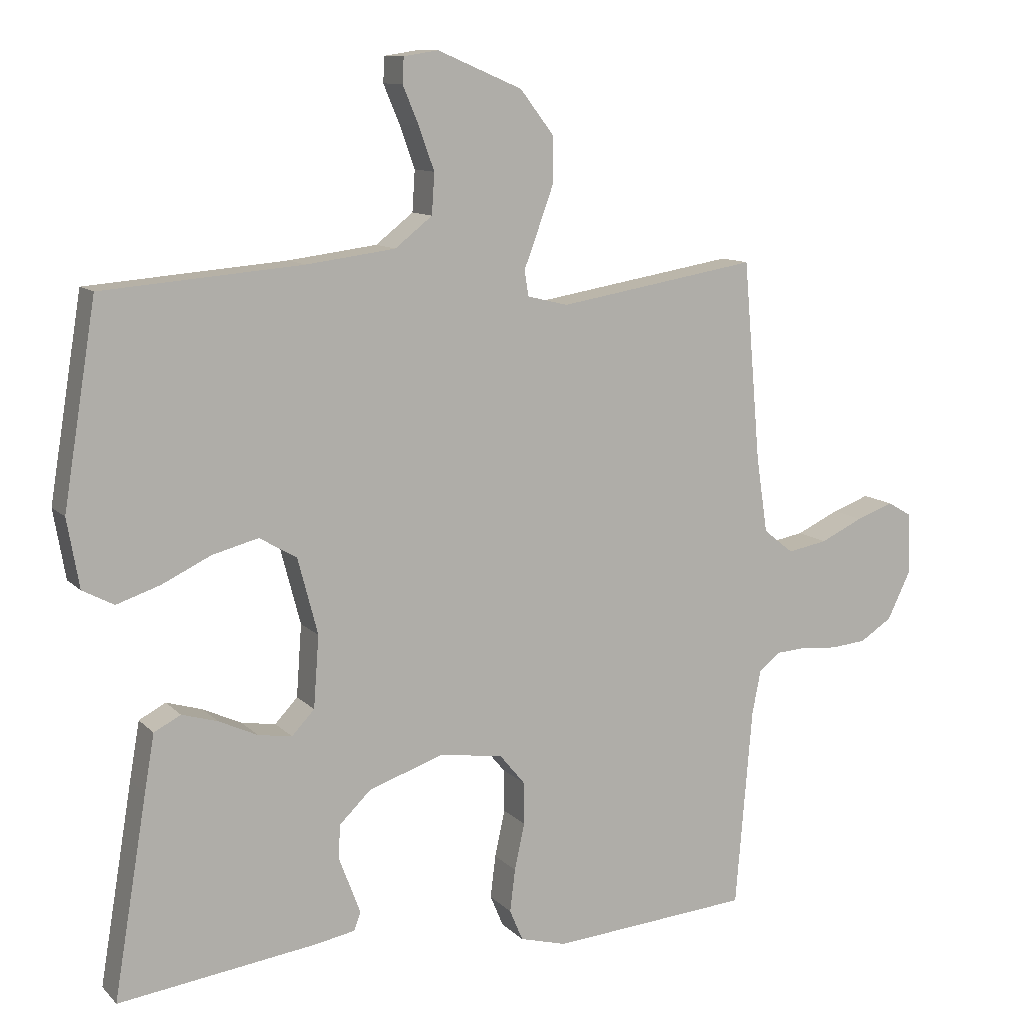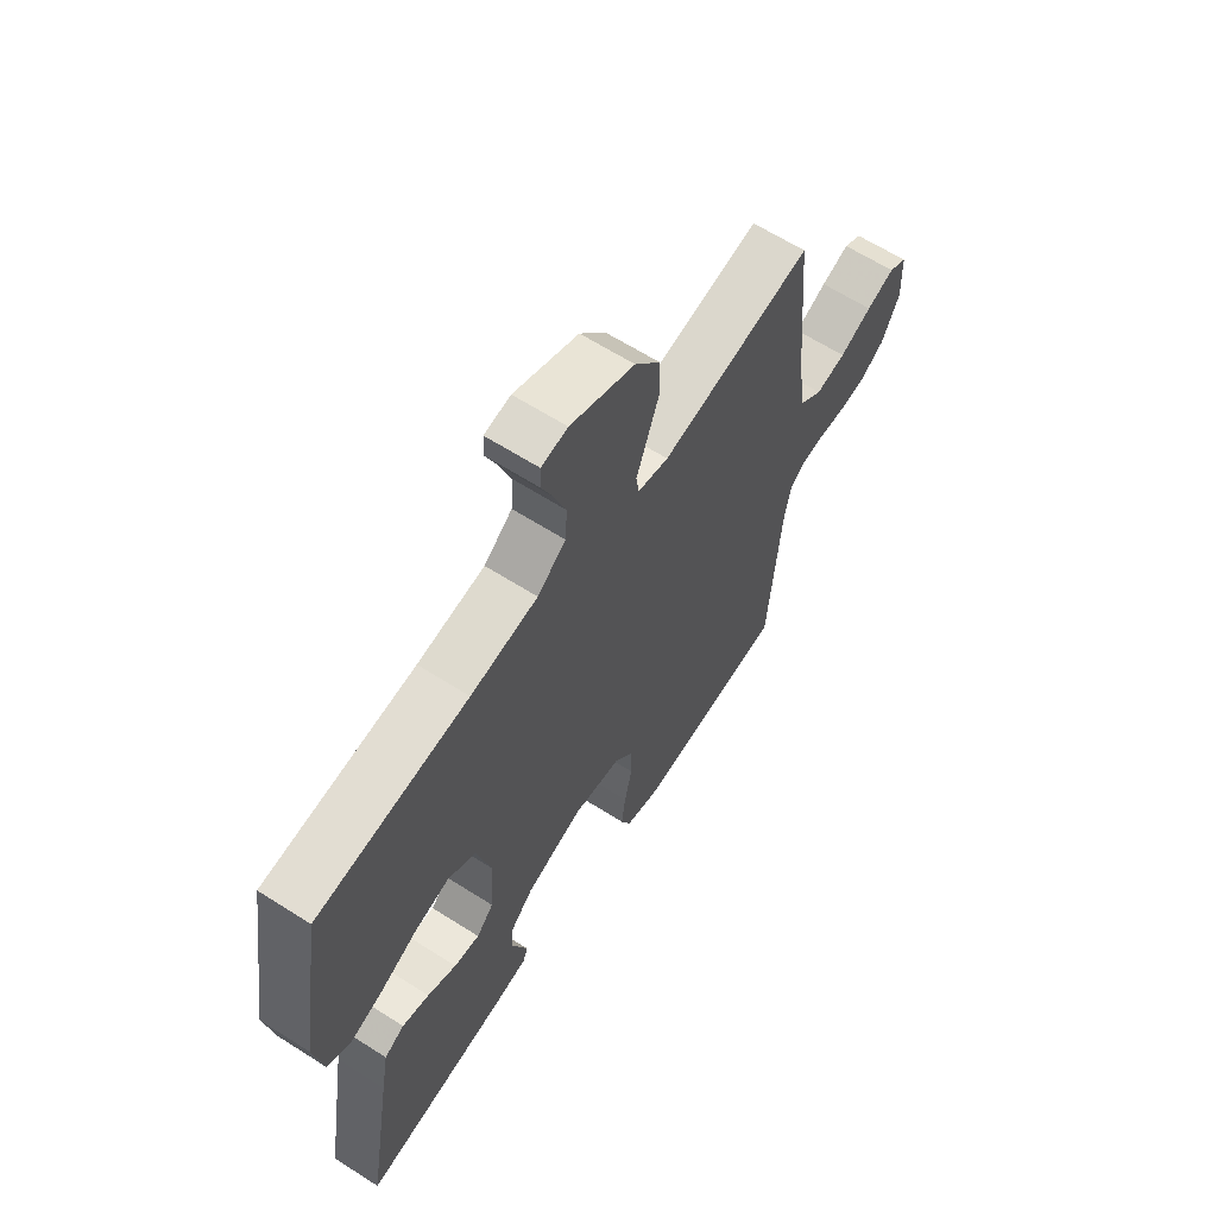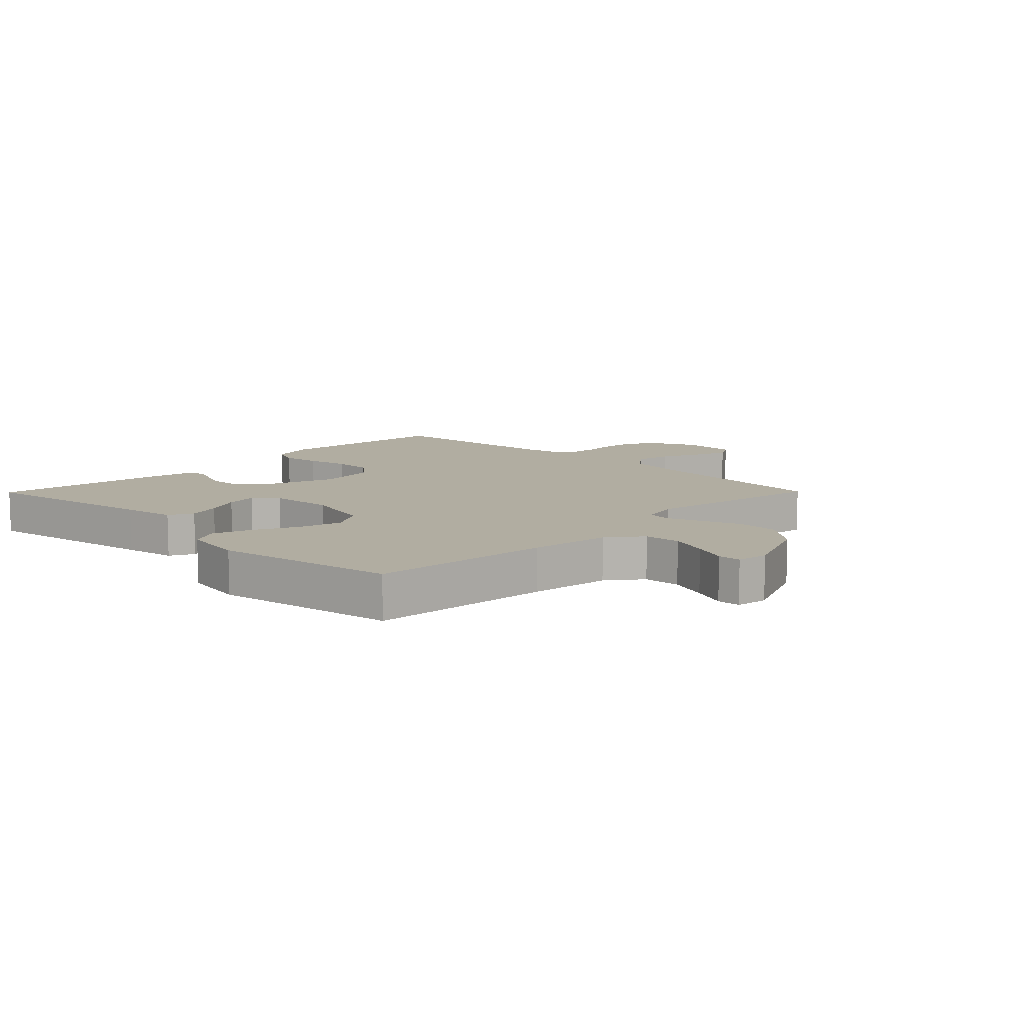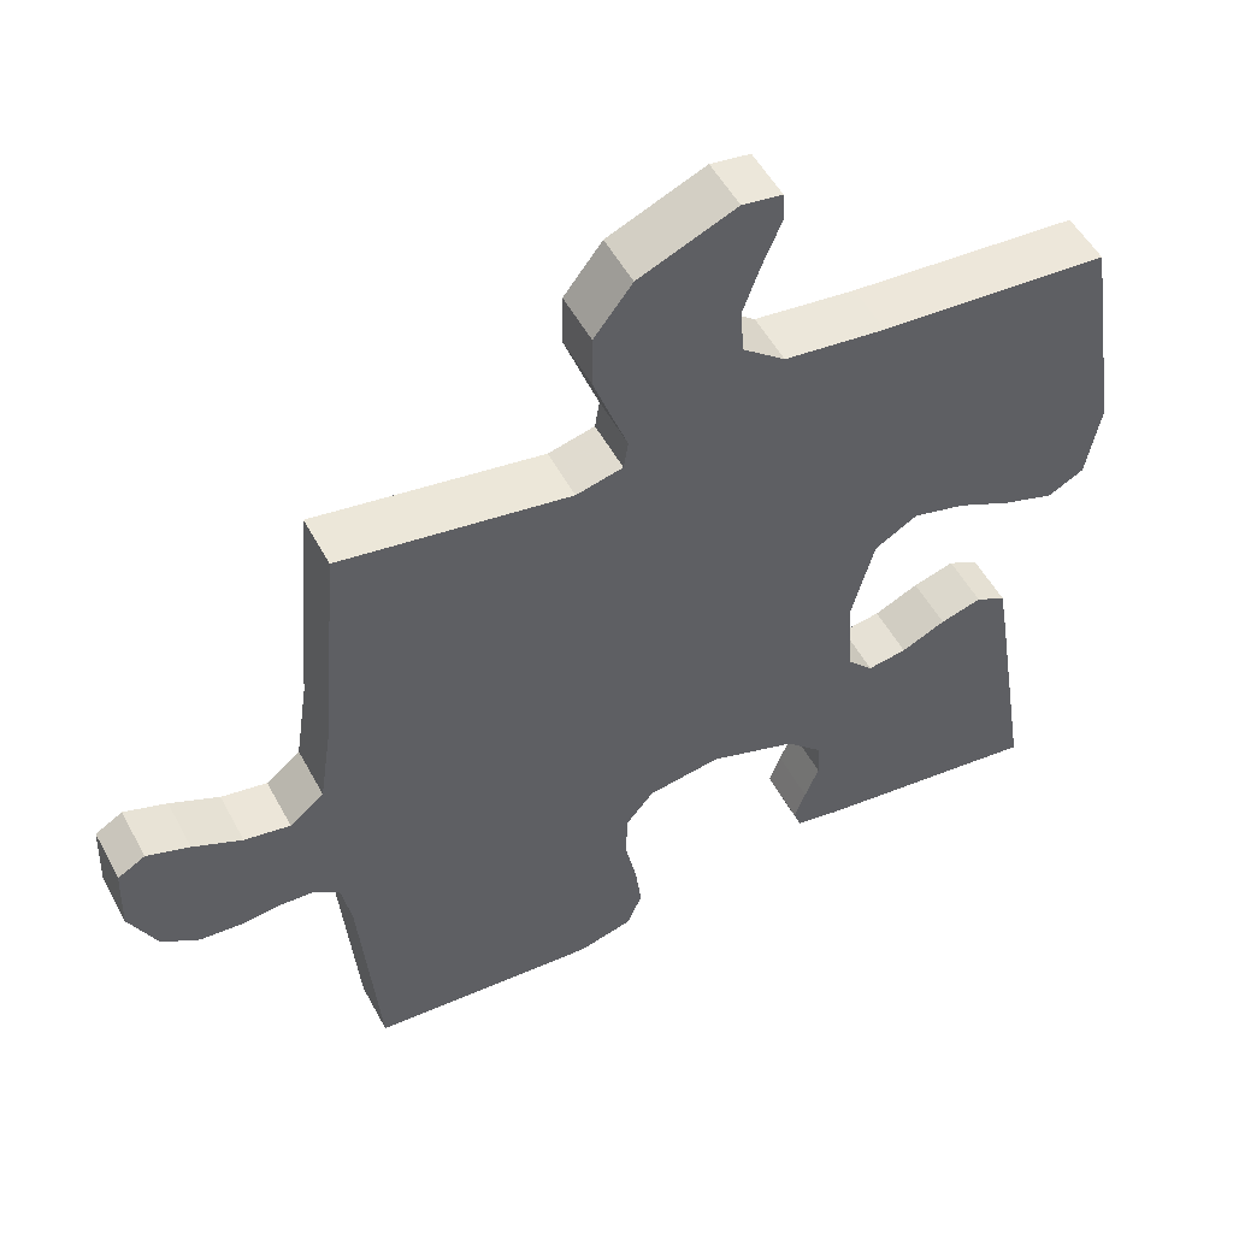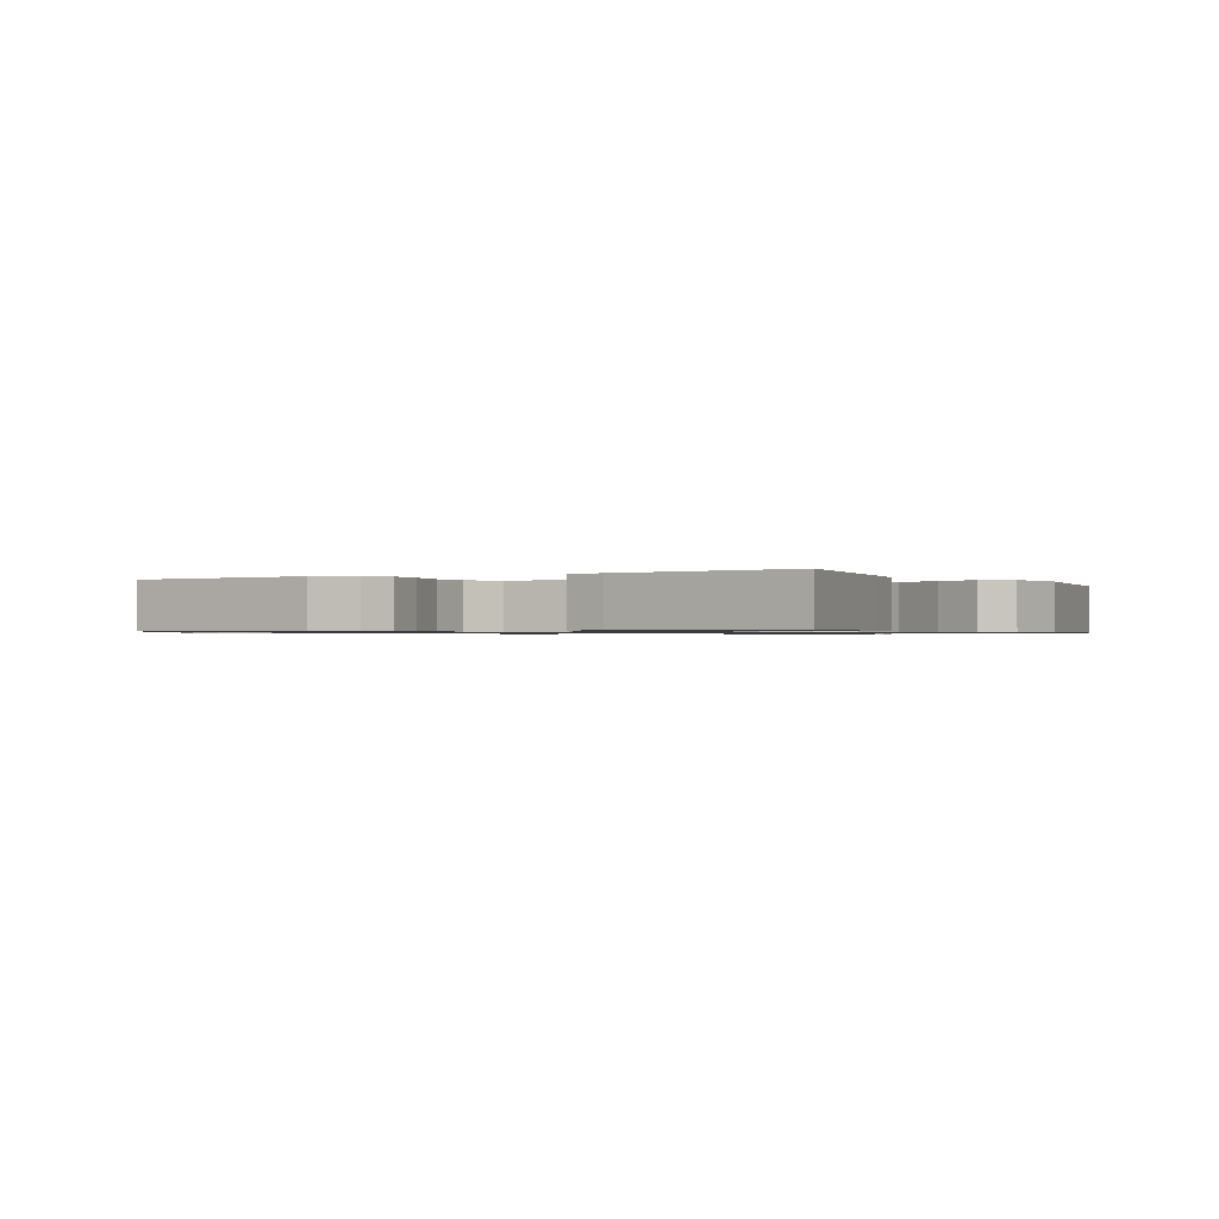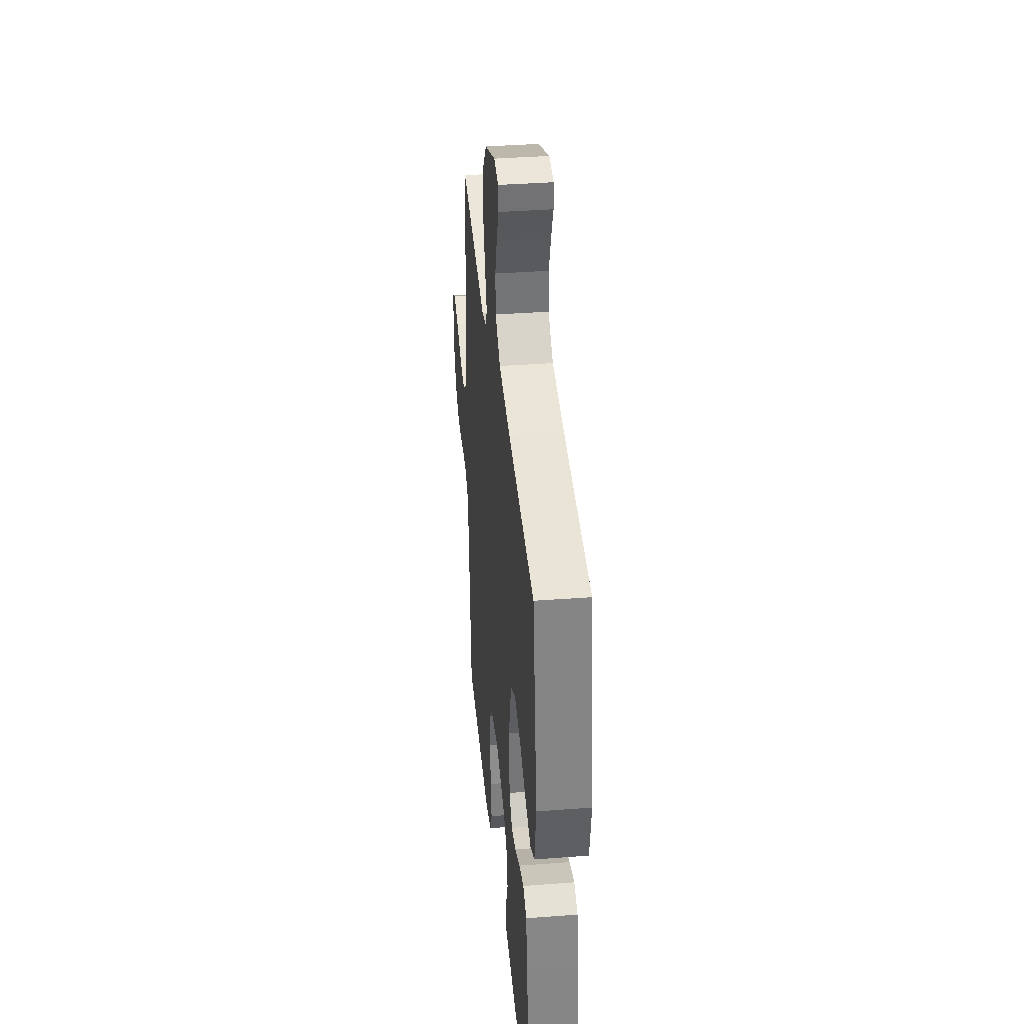
<metadata>
{"format":"obj","ext":"obj","renderer":"f3d","projection":"perspective","resolution":1024,"background":"white","views":[{"elev":10.9,"azim":-25.2,"up":"+Z"},{"elev":63.4,"azim":-57.2,"up":"+Z"},{"elev":10.3,"azim":-45.4,"up":"+Y"},{"elev":52.2,"azim":152.3,"up":"+Z"},{"elev":-0.8,"azim":-150.8,"up":"+Y"},{"elev":37.8,"azim":-95.5,"up":"+Z"}]}
</metadata>
<code>
v 0.5 0.07 0.5
v 0.526 0.07 0.2
v 0.543 0.07 0.087
v 0.588 0.07 0.051
v 0.648 0.07 0.062
v 0.712 0.07 0.092
v 0.768 0.07 0.112
v 0.804 0.07 0.091
v 0.808 0.07 0
v 0.772 0.07 -0.074
v 0.724 0.07 -0.105
v 0.67 0.07 -0.11
v 0.616 0.07 -0.105
v 0.57 0.07 -0.108
v 0.538 0.07 -0.134
v 0.525 0.07 -0.2
v 0.5 0.07 -0.5
v 0.2 0.07 -0.524
v 0.13 0.07 -0.505
v 0.11 0.07 -0.458
v 0.118 0.07 -0.394
v 0.133 0.07 -0.324
v 0.132 0.07 -0.26
v 0.095 0.07 -0.215
v 0 0.07 -0.2
v -0.114 0.07 -0.239
v -0.161 0.07 -0.285
v -0.164 0.07 -0.335
v -0.146 0.07 -0.382
v -0.131 0.07 -0.422
v -0.141 0.07 -0.449
v -0.2 0.07 -0.46
v -0.5 0.07 -0.5
v -0.45 0.07 -0.2
v -0.435 0.07 -0.114
v -0.395 0.07 -0.093
v -0.341 0.07 -0.109
v -0.283 0.07 -0.136
v -0.232 0.07 -0.144
v -0.198 0.07 -0.108
v -0.19 0.07 0
v -0.22 0.07 0.114
v -0.276 0.07 0.147
v -0.345 0.07 0.129
v -0.418 0.07 0.094
v -0.484 0.07 0.072
v -0.531 0.07 0.097
v -0.549 0.07 0.2
v -0.5 0.07 0.5
v -0.2 0.07 0.524
v -0.067 0.07 0.541
v -0.011 0.07 0.585
v -0.007 0.07 0.646
v -0.03 0.07 0.71
v -0.054 0.07 0.767
v -0.052 0.07 0.805
v 0 0.07 0.813
v 0.127 0.07 0.759
v 0.177 0.07 0.694
v 0.178 0.07 0.625
v 0.154 0.07 0.559
v 0.133 0.07 0.503
v 0.139 0.07 0.465
v 0.2 0.07 0.45
v 0.5 0 0.5
v 0.526 0 0.2
v 0.543 0 0.087
v 0.588 0 0.051
v 0.648 0 0.062
v 0.712 0 0.092
v 0.768 0 0.112
v 0.804 0 0.091
v 0.808 0 0
v 0.772 0 -0.074
v 0.724 0 -0.105
v 0.67 0 -0.11
v 0.616 0 -0.105
v 0.57 0 -0.108
v 0.538 0 -0.134
v 0.525 0 -0.2
v 0.5 0 -0.5
v 0.2 0 -0.524
v 0.13 0 -0.505
v 0.11 0 -0.458
v 0.118 0 -0.394
v 0.133 0 -0.324
v 0.132 0 -0.26
v 0.095 0 -0.215
v 0 0 -0.2
v -0.114 0 -0.239
v -0.161 0 -0.285
v -0.164 0 -0.335
v -0.146 0 -0.382
v -0.131 0 -0.422
v -0.141 0 -0.449
v -0.2 0 -0.46
v -0.5 0 -0.5
v -0.45 0 -0.2
v -0.435 0 -0.114
v -0.395 0 -0.093
v -0.341 0 -0.109
v -0.283 0 -0.136
v -0.232 0 -0.144
v -0.198 0 -0.108
v -0.19 0 0
v -0.22 0 0.114
v -0.276 0 0.147
v -0.345 0 0.129
v -0.418 0 0.094
v -0.484 0 0.072
v -0.531 0 0.097
v -0.549 0 0.2
v -0.5 0 0.5
v -0.2 0 0.524
v -0.067 0 0.541
v -0.011 0 0.585
v -0.007 0 0.646
v -0.03 0 0.71
v -0.054 0 0.767
v -0.052 0 0.805
v 0 0 0.813
v 0.127 0 0.759
v 0.177 0 0.694
v 0.178 0 0.625
v 0.154 0 0.559
v 0.133 0 0.503
v 0.139 0 0.465
v 0.2 0 0.45
f 59 60 61 62
f 57 58 59 62
f 57 62 63
f 54 55 56 57
f 53 54 57 63
f 52 53 63
f 51 52 63
f 50 51 63
f 49 50 63 64
f 47 48 49 64
f 44 45 46 47
f 43 44 47 64
f 35 36 37 38
f 35 38 39
f 34 35 39
f 33 34 39
f 32 33 39 40
f 28 29 30 31
f 28 31 32
f 27 28 32 40
f 19 20 21 22
f 17 18 19 22
f 16 17 22 23
f 15 16 23 24
f 10 11 12 13
f 10 13 14
f 9 10 14
f 8 9 14
f 5 6 7 8
f 5 8 14 15
f 43 64 1 2
f 42 43 2 3
f 41 42 3 4
f 26 27 40 41
f 25 26 41 4
f 15 24 25
f 4 5 15 25
f 126 125 124 123
f 126 123 122 121
f 127 126 121
f 121 120 119 118
f 127 121 118 117
f 127 117 116
f 127 116 115
f 127 115 114
f 128 127 114 113
f 128 113 112 111
f 111 110 109 108
f 128 111 108 107
f 102 101 100 99
f 103 102 99
f 103 99 98
f 103 98 97
f 104 103 97 96
f 95 94 93 92
f 96 95 92
f 104 96 92 91
f 86 85 84 83
f 86 83 82 81
f 87 86 81 80
f 88 87 80 79
f 77 76 75 74
f 78 77 74
f 78 74 73
f 78 73 72
f 72 71 70 69
f 79 78 72 69
f 66 65 128 107
f 67 66 107 106
f 68 67 106 105
f 105 104 91 90
f 68 105 90 89
f 89 88 79
f 89 79 69 68
f 1 65 66 2
f 2 66 67 3
f 3 67 68 4
f 4 68 69 5
f 5 69 70 6
f 6 70 71 7
f 7 71 72 8
f 8 72 73 9
f 9 73 74 10
f 10 74 75 11
f 11 75 76 12
f 12 76 77 13
f 13 77 78 14
f 14 78 79 15
f 15 79 80 16
f 16 80 81 17
f 17 81 82 18
f 18 82 83 19
f 19 83 84 20
f 20 84 85 21
f 21 85 86 22
f 22 86 87 23
f 23 87 88 24
f 24 88 89 25
f 25 89 90 26
f 26 90 91 27
f 27 91 92 28
f 28 92 93 29
f 29 93 94 30
f 30 94 95 31
f 31 95 96 32
f 32 96 97 33
f 33 97 98 34
f 34 98 99 35
f 35 99 100 36
f 36 100 101 37
f 37 101 102 38
f 38 102 103 39
f 39 103 104 40
f 40 104 105 41
f 41 105 106 42
f 42 106 107 43
f 43 107 108 44
f 44 108 109 45
f 45 109 110 46
f 46 110 111 47
f 47 111 112 48
f 48 112 113 49
f 49 113 114 50
f 50 114 115 51
f 51 115 116 52
f 52 116 117 53
f 53 117 118 54
f 54 118 119 55
f 55 119 120 56
f 56 120 121 57
f 57 121 122 58
f 58 122 123 59
f 59 123 124 60
f 60 124 125 61
f 61 125 126 62
f 62 126 127 63
f 63 127 128 64
f 64 128 65 1

</code>
